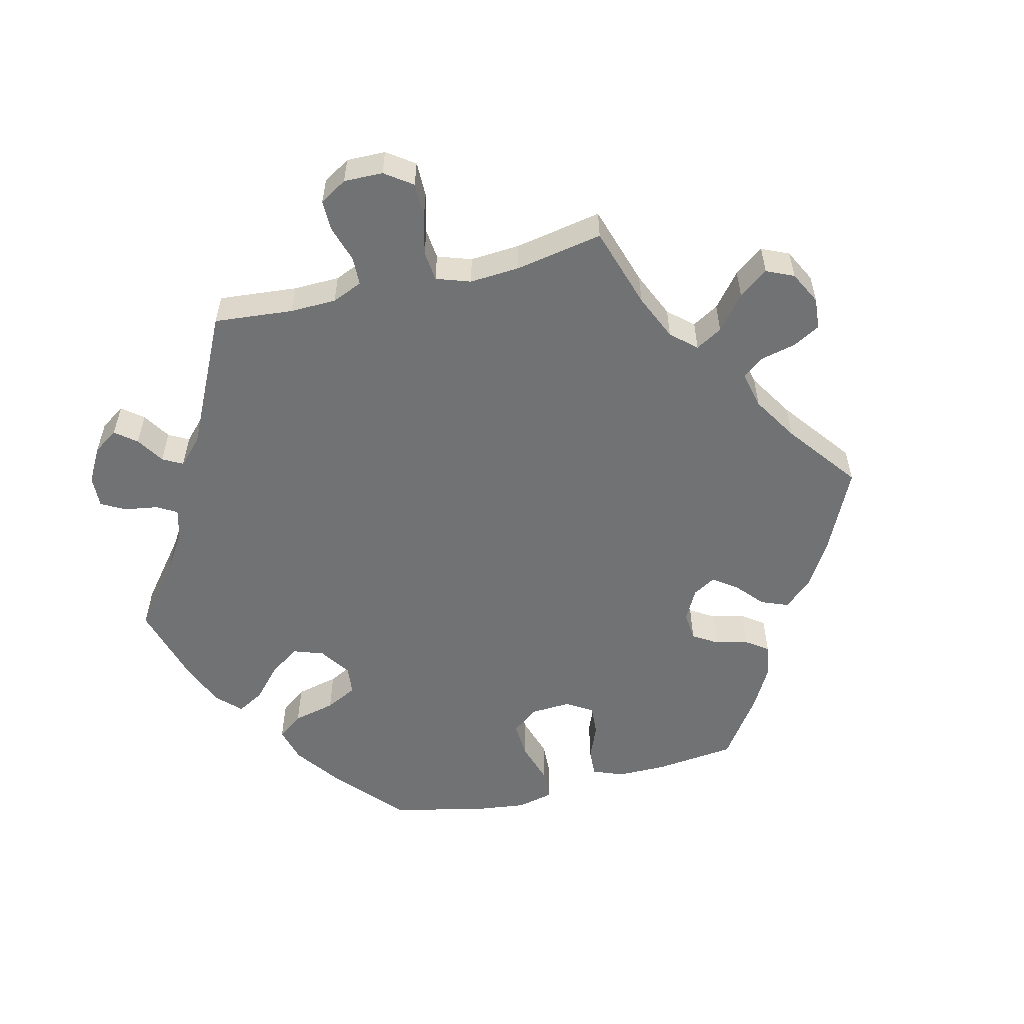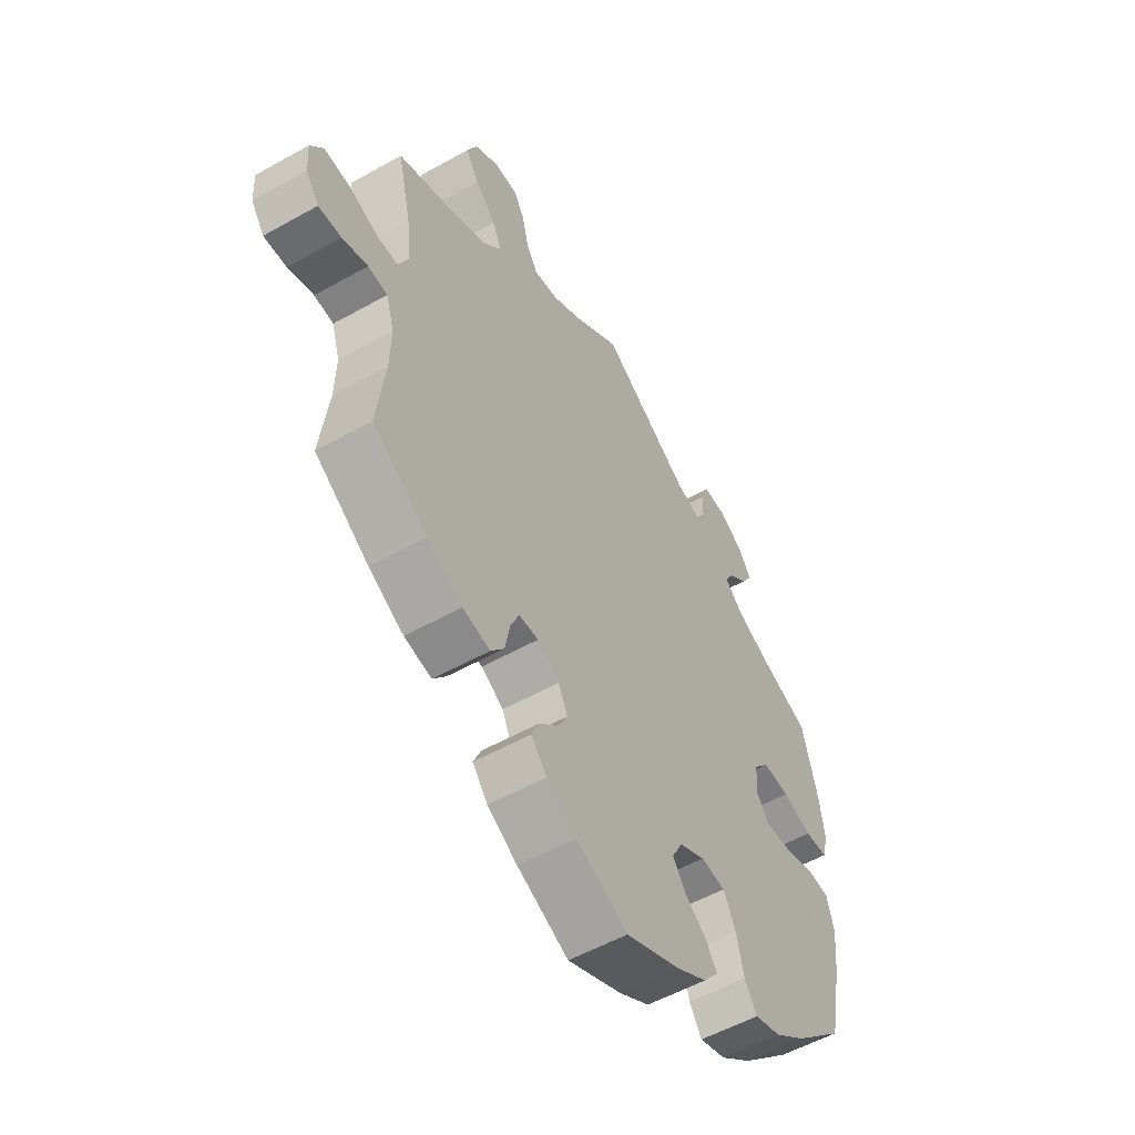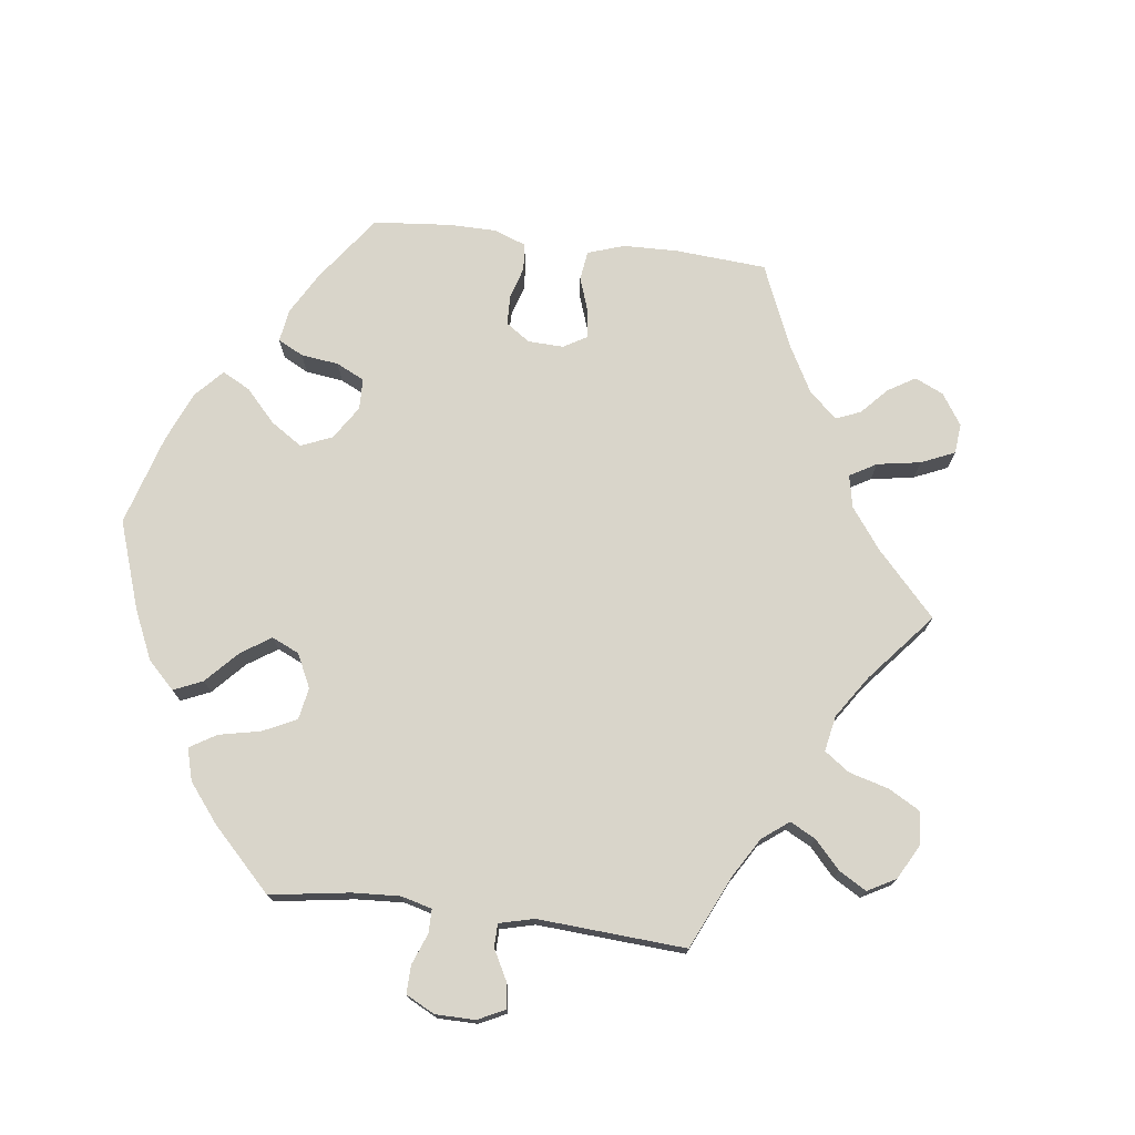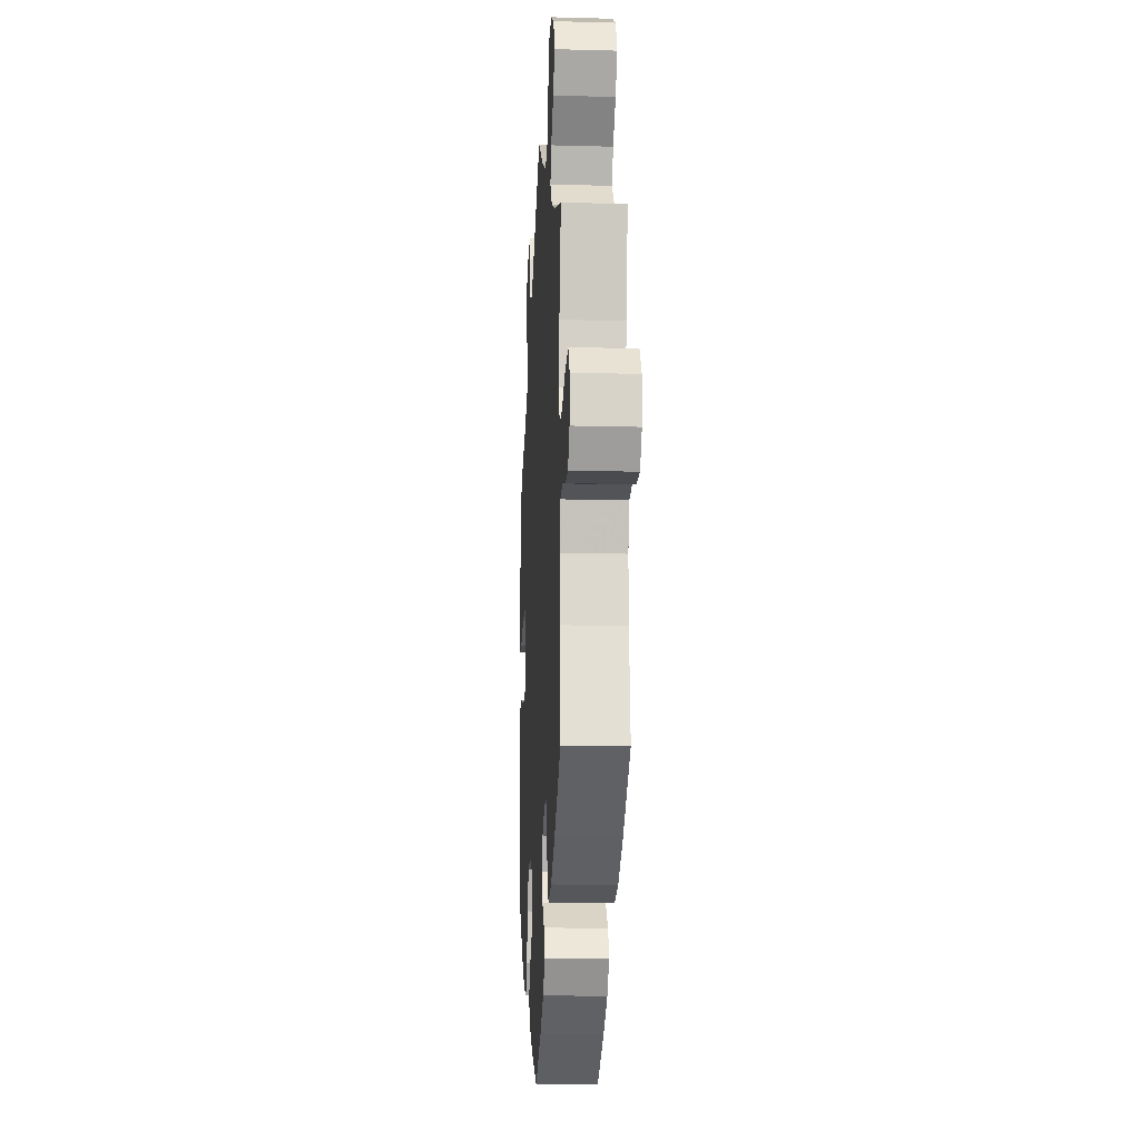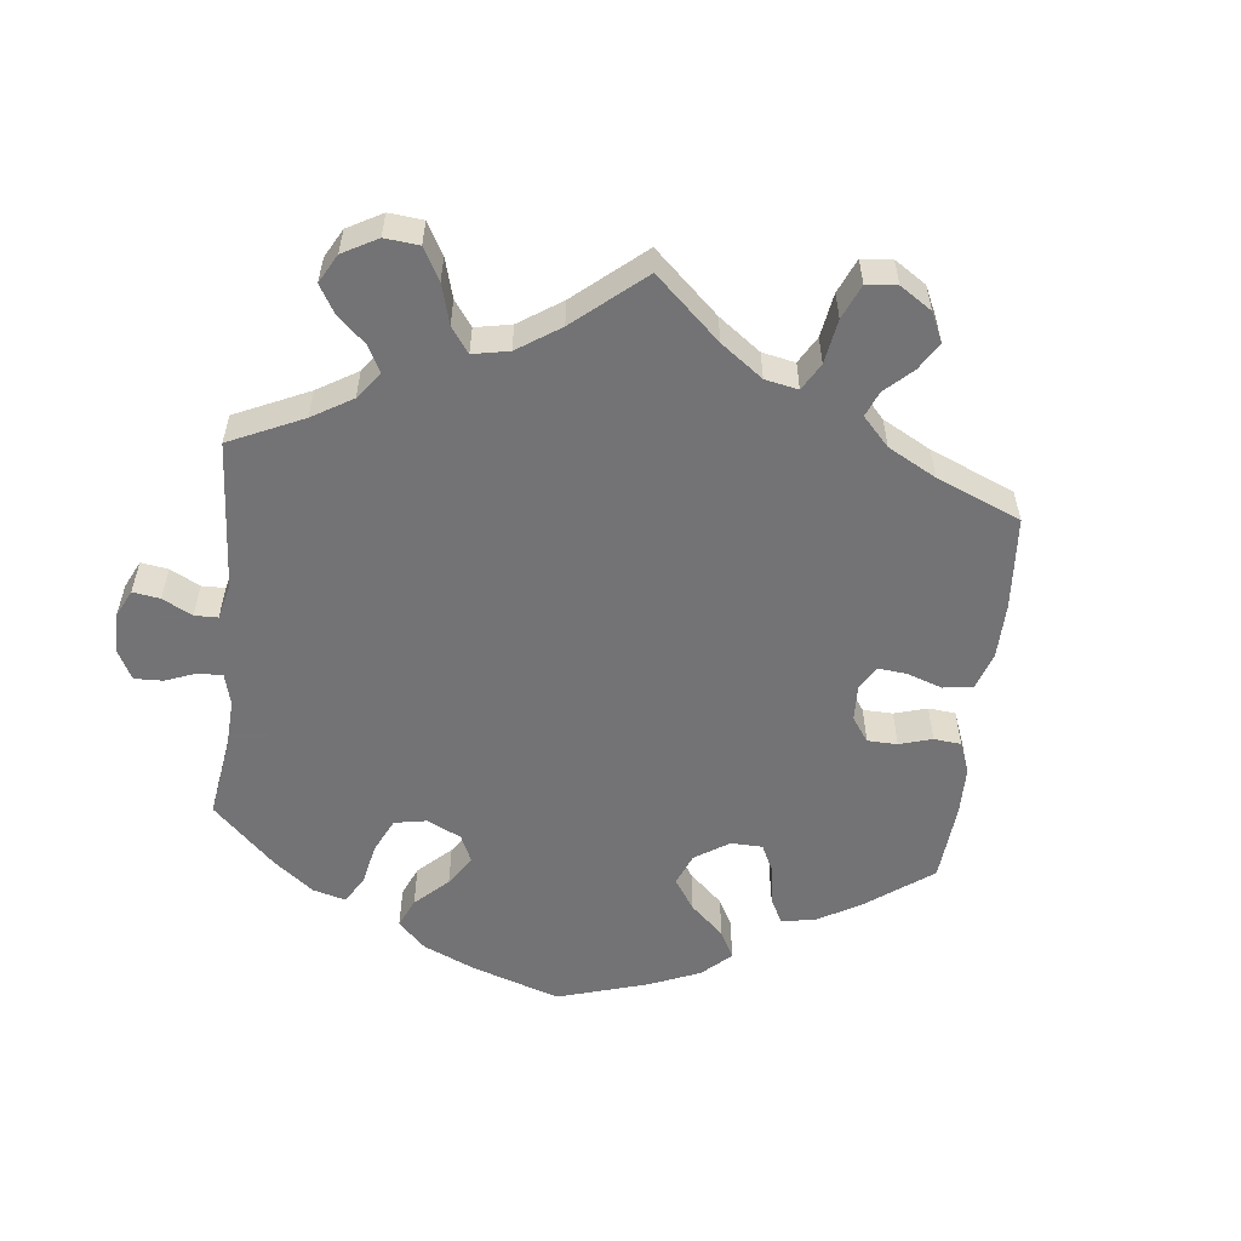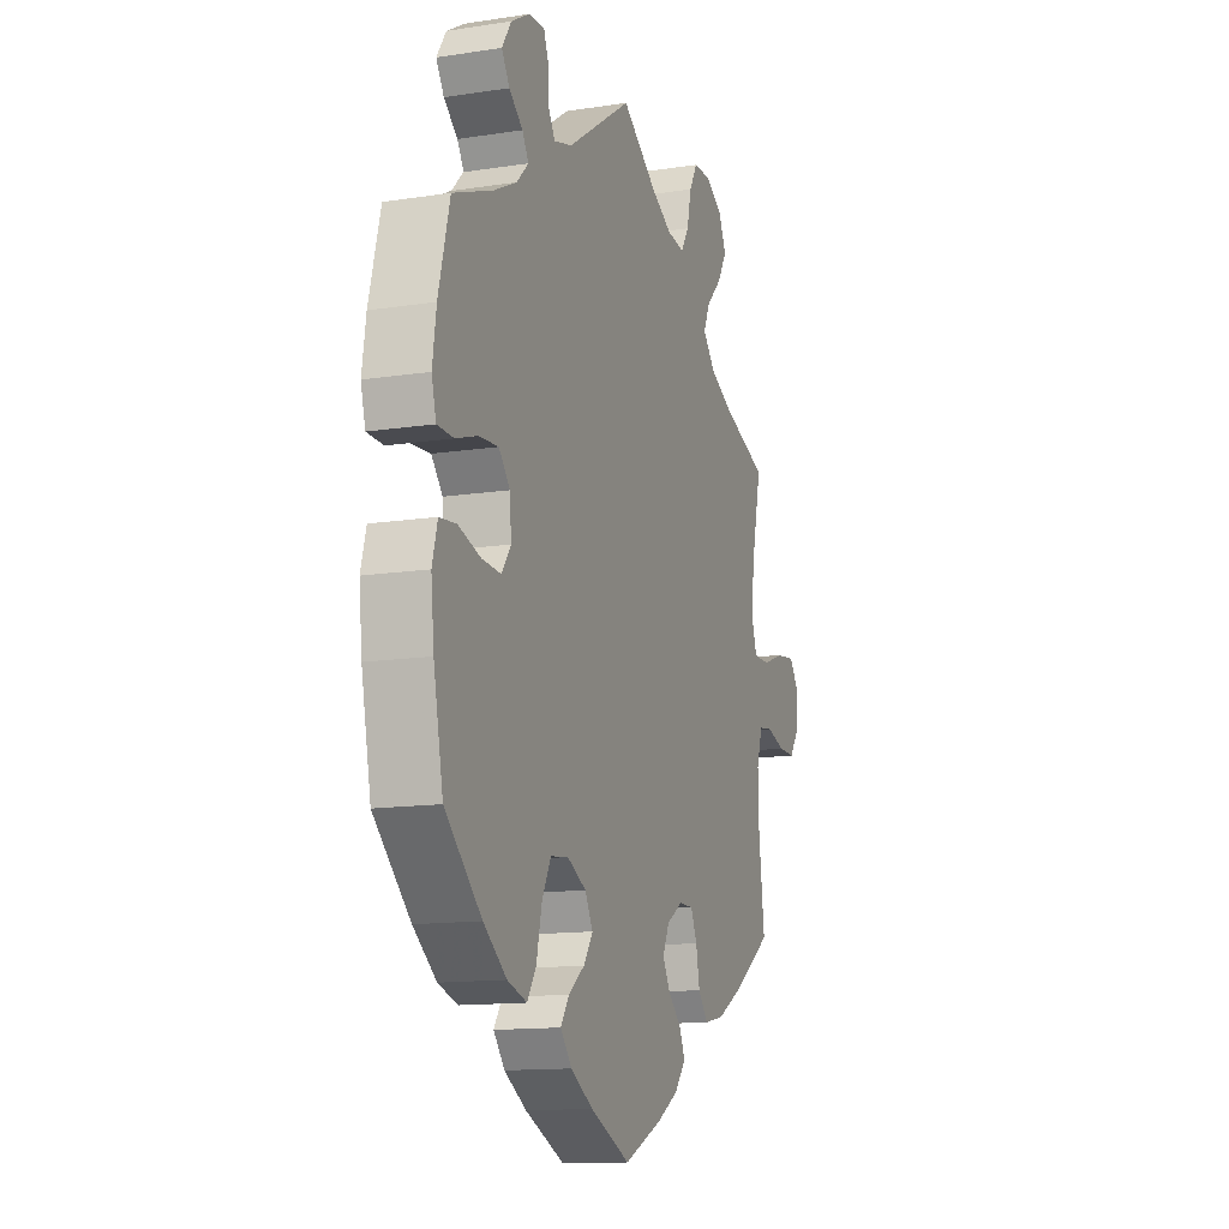
<metadata>
{"format":"obj","ext":"obj","renderer":"f3d","projection":"perspective","resolution":1024,"background":"white","views":[{"elev":-55.4,"azim":43.9,"up":"+Y"},{"elev":-54.4,"azim":120.8,"up":"+Z"},{"elev":74.4,"azim":-22.9,"up":"+Y"},{"elev":-15.3,"azim":86.7,"up":"+Z"},{"elev":-56.0,"azim":53.5,"up":"+Y"},{"elev":-13.3,"azim":-70.7,"up":"+Z"}]}
</metadata>
<code>
v 0.474 0.07 0.169
v 0.466 0.07 0.097
v 0.481 0.07 0.052
v 0.525 0.07 0.052
v 0.584 0.07 0.074
v 0.636 0.07 0.08
v 0.661 0.07 0.045
v 0.658 0.07 -0.008
v 0.632 0.07 -0.045
v 0.587 0.07 -0.044
v 0.537 0.07 -0.029
v 0.499 0.07 -0.034
v 0.483 0.07 -0.086
v 0.485 0.07 -0.162
v 0.501 0.07 -0.289
v 0.394 0.07 -0.362
v 0.325 0.07 -0.4
v 0.271 0.07 -0.411
v 0.245 0.07 -0.378
v 0.235 0.07 -0.327
v 0.218 0.07 -0.289
v 0.18 0.07 -0.289
v 0.137 0.07 -0.316
v 0.119 0.07 -0.354
v 0.139 0.07 -0.391
v 0.174 0.07 -0.424
v 0.19 0.07 -0.459
v 0.16 0.07 -0.496
v 0.101 0.07 -0.531
v 0 0.07 -0.578
v -0.107 0.07 -0.531
v -0.167 0.07 -0.496
v -0.197 0.07 -0.459
v -0.175 0.07 -0.425
v -0.132 0.07 -0.392
v -0.107 0.07 -0.355
v -0.128 0.07 -0.316
v -0.179 0.07 -0.29
v -0.227 0.07 -0.296
v -0.251 0.07 -0.344
v -0.265 0.07 -0.406
v -0.289 0.07 -0.444
v -0.341 0.07 -0.428
v -0.403 0.07 -0.381
v -0.501 0.07 -0.289
v -0.527 0.07 -0.16
v -0.535 0.07 -0.082
v -0.521 0.07 -0.03
v -0.476 0.07 -0.025
v -0.416 0.07 -0.043
v -0.365 0.07 -0.046
v -0.34 0.07 -0.011
v -0.344 0.07 0.042
v -0.374 0.07 0.077
v -0.427 0.07 0.073
v -0.485 0.07 0.054
v -0.529 0.07 0.055
v -0.541 0.07 0.101
v -0.531 0.07 0.171
v -0.501 0.07 0.288
v -0.394 0.07 0.33
v -0.333 0.07 0.361
v -0.301 0.07 0.393
v -0.318 0.07 0.422
v -0.355 0.07 0.452
v -0.376 0.07 0.486
v -0.351 0.07 0.525
v -0.302 0.07 0.554
v -0.259 0.07 0.557
v -0.245 0.07 0.521
v -0.243 0.07 0.474
v -0.226 0.07 0.446
v -0.177 0.07 0.46
v -0.001 0.07 0.578
v 0.092 0.07 0.512
v 0.15 0.07 0.48
v 0.197 0.07 0.474
v 0.219 0.07 0.509
v 0.231 0.07 0.562
v 0.253 0.07 0.601
v 0.299 0.07 0.602
v 0.347 0.07 0.573
v 0.367 0.07 0.529
v 0.341 0.07 0.485
v 0.3 0.07 0.443
v 0.282 0.07 0.403
v 0.316 0.07 0.364
v 0.381 0.07 0.332
v 0.501 0.07 0.289
v 0.474 0 0.169
v 0.466 0 0.097
v 0.481 0 0.052
v 0.525 0 0.052
v 0.584 0 0.074
v 0.636 0 0.08
v 0.661 0 0.045
v 0.658 0 -0.008
v 0.632 0 -0.045
v 0.587 0 -0.044
v 0.537 0 -0.029
v 0.499 0 -0.034
v 0.483 0 -0.086
v 0.485 0 -0.162
v 0.501 0 -0.289
v 0.394 0 -0.362
v 0.325 0 -0.4
v 0.271 0 -0.411
v 0.245 0 -0.378
v 0.235 0 -0.327
v 0.218 0 -0.289
v 0.18 0 -0.289
v 0.137 0 -0.316
v 0.119 0 -0.354
v 0.139 0 -0.391
v 0.174 0 -0.424
v 0.19 0 -0.459
v 0.16 0 -0.496
v 0.101 0 -0.531
v 0 0 -0.578
v -0.107 0 -0.531
v -0.167 0 -0.496
v -0.197 0 -0.459
v -0.175 0 -0.425
v -0.132 0 -0.392
v -0.107 0 -0.355
v -0.128 0 -0.316
v -0.179 0 -0.29
v -0.227 0 -0.296
v -0.251 0 -0.344
v -0.265 0 -0.406
v -0.289 0 -0.444
v -0.341 0 -0.428
v -0.403 0 -0.381
v -0.501 0 -0.289
v -0.527 0 -0.16
v -0.535 0 -0.082
v -0.521 0 -0.03
v -0.476 0 -0.025
v -0.416 0 -0.043
v -0.365 0 -0.046
v -0.34 0 -0.011
v -0.344 0 0.042
v -0.374 0 0.077
v -0.427 0 0.073
v -0.485 0 0.054
v -0.529 0 0.055
v -0.541 0 0.101
v -0.531 0 0.171
v -0.501 0 0.288
v -0.394 0 0.33
v -0.333 0 0.361
v -0.301 0 0.393
v -0.318 0 0.422
v -0.355 0 0.452
v -0.376 0 0.486
v -0.351 0 0.525
v -0.302 0 0.554
v -0.259 0 0.557
v -0.245 0 0.521
v -0.243 0 0.474
v -0.226 0 0.446
v -0.177 0 0.46
v -0.001 0 0.578
v 0.092 0 0.512
v 0.15 0 0.48
v 0.197 0 0.474
v 0.219 0 0.509
v 0.231 0 0.562
v 0.253 0 0.601
v 0.299 0 0.602
v 0.347 0 0.573
v 0.367 0 0.529
v 0.341 0 0.485
v 0.3 0 0.443
v 0.282 0 0.403
v 0.316 0 0.364
v 0.381 0 0.332
v 0.501 0 0.289
f 88 89 1
f 87 88 1 2
f 86 87 2 3
f 82 83 84 85
f 82 85 86
f 81 82 86
f 78 79 80 81
f 77 78 81 86
f 76 77 86 3
f 73 74 75
f 72 73 75 76
f 68 69 70 71
f 68 71 72
f 67 68 72
f 64 65 66 67
f 63 64 67 72
f 62 63 72 76
f 58 59 60 61
f 55 56 57 58
f 54 55 58 61
f 53 54 61 62
f 47 48 49 50
f 47 50 51
f 46 47 51
f 45 46 51
f 44 45 51 52
f 40 41 42 43
f 39 40 43 44
f 32 33 34 35
f 32 35 36
f 31 32 36
f 30 31 36
f 29 30 36
f 28 29 36 37
f 25 26 27 28
f 24 25 28 37
f 17 18 19 20
f 17 20 21
f 14 15 16 17
f 13 14 17 21
f 12 13 21 22
f 8 9 10 11
f 8 11 12
f 7 8 12
f 4 5 6 7
f 3 4 7 12
f 52 53 62 76
f 39 44 52 76
f 38 39 76 3
f 23 24 37 38
f 22 23 38
f 3 12 22 38
f 90 178 177
f 91 90 177 176
f 92 91 176 175
f 174 173 172 171
f 175 174 171
f 175 171 170
f 170 169 168 167
f 175 170 167 166
f 92 175 166 165
f 164 163 162
f 165 164 162 161
f 160 159 158 157
f 161 160 157
f 161 157 156
f 156 155 154 153
f 161 156 153 152
f 165 161 152 151
f 150 149 148 147
f 147 146 145 144
f 150 147 144 143
f 151 150 143 142
f 139 138 137 136
f 140 139 136
f 140 136 135
f 140 135 134
f 141 140 134 133
f 132 131 130 129
f 133 132 129 128
f 124 123 122 121
f 125 124 121
f 125 121 120
f 125 120 119
f 125 119 118
f 126 125 118 117
f 117 116 115 114
f 126 117 114 113
f 109 108 107 106
f 110 109 106
f 106 105 104 103
f 110 106 103 102
f 111 110 102 101
f 100 99 98 97
f 101 100 97
f 101 97 96
f 96 95 94 93
f 101 96 93 92
f 165 151 142 141
f 165 141 133 128
f 92 165 128 127
f 127 126 113 112
f 127 112 111
f 127 111 101 92
f 1 90 91 2
f 2 91 92 3
f 3 92 93 4
f 4 93 94 5
f 5 94 95 6
f 6 95 96 7
f 7 96 97 8
f 8 97 98 9
f 9 98 99 10
f 10 99 100 11
f 11 100 101 12
f 12 101 102 13
f 13 102 103 14
f 14 103 104 15
f 15 104 105 16
f 16 105 106 17
f 17 106 107 18
f 18 107 108 19
f 19 108 109 20
f 20 109 110 21
f 21 110 111 22
f 22 111 112 23
f 23 112 113 24
f 24 113 114 25
f 25 114 115 26
f 26 115 116 27
f 27 116 117 28
f 28 117 118 29
f 29 118 119 30
f 30 119 120 31
f 31 120 121 32
f 32 121 122 33
f 33 122 123 34
f 34 123 124 35
f 35 124 125 36
f 36 125 126 37
f 37 126 127 38
f 38 127 128 39
f 39 128 129 40
f 40 129 130 41
f 41 130 131 42
f 42 131 132 43
f 43 132 133 44
f 44 133 134 45
f 45 134 135 46
f 46 135 136 47
f 47 136 137 48
f 48 137 138 49
f 49 138 139 50
f 50 139 140 51
f 51 140 141 52
f 52 141 142 53
f 53 142 143 54
f 54 143 144 55
f 55 144 145 56
f 56 145 146 57
f 57 146 147 58
f 58 147 148 59
f 59 148 149 60
f 60 149 150 61
f 61 150 151 62
f 62 151 152 63
f 63 152 153 64
f 64 153 154 65
f 65 154 155 66
f 66 155 156 67
f 67 156 157 68
f 68 157 158 69
f 69 158 159 70
f 70 159 160 71
f 71 160 161 72
f 72 161 162 73
f 73 162 163 74
f 74 163 164 75
f 75 164 165 76
f 76 165 166 77
f 77 166 167 78
f 78 167 168 79
f 79 168 169 80
f 80 169 170 81
f 81 170 171 82
f 82 171 172 83
f 83 172 173 84
f 84 173 174 85
f 85 174 175 86
f 86 175 176 87
f 87 176 177 88
f 88 177 178 89
f 89 178 90 1

</code>
